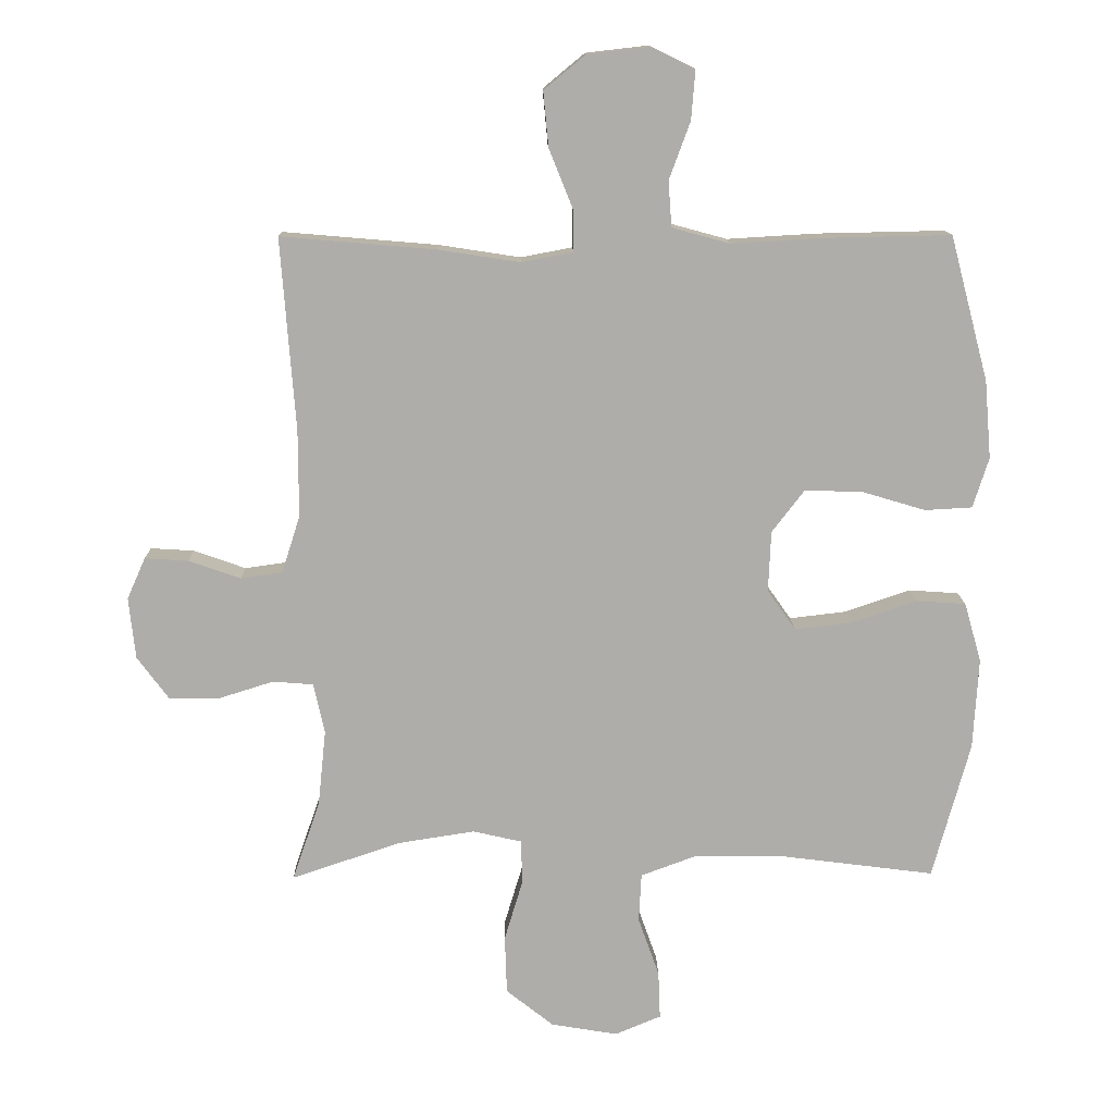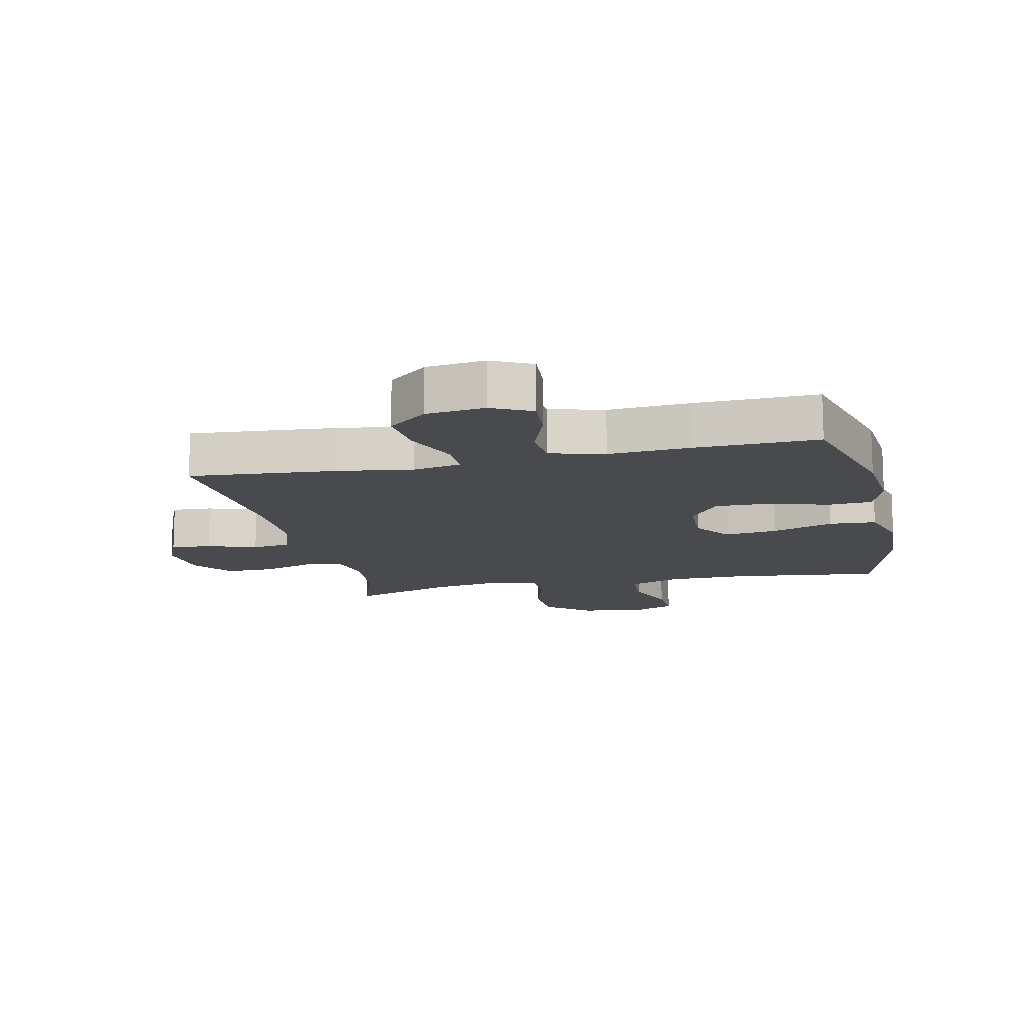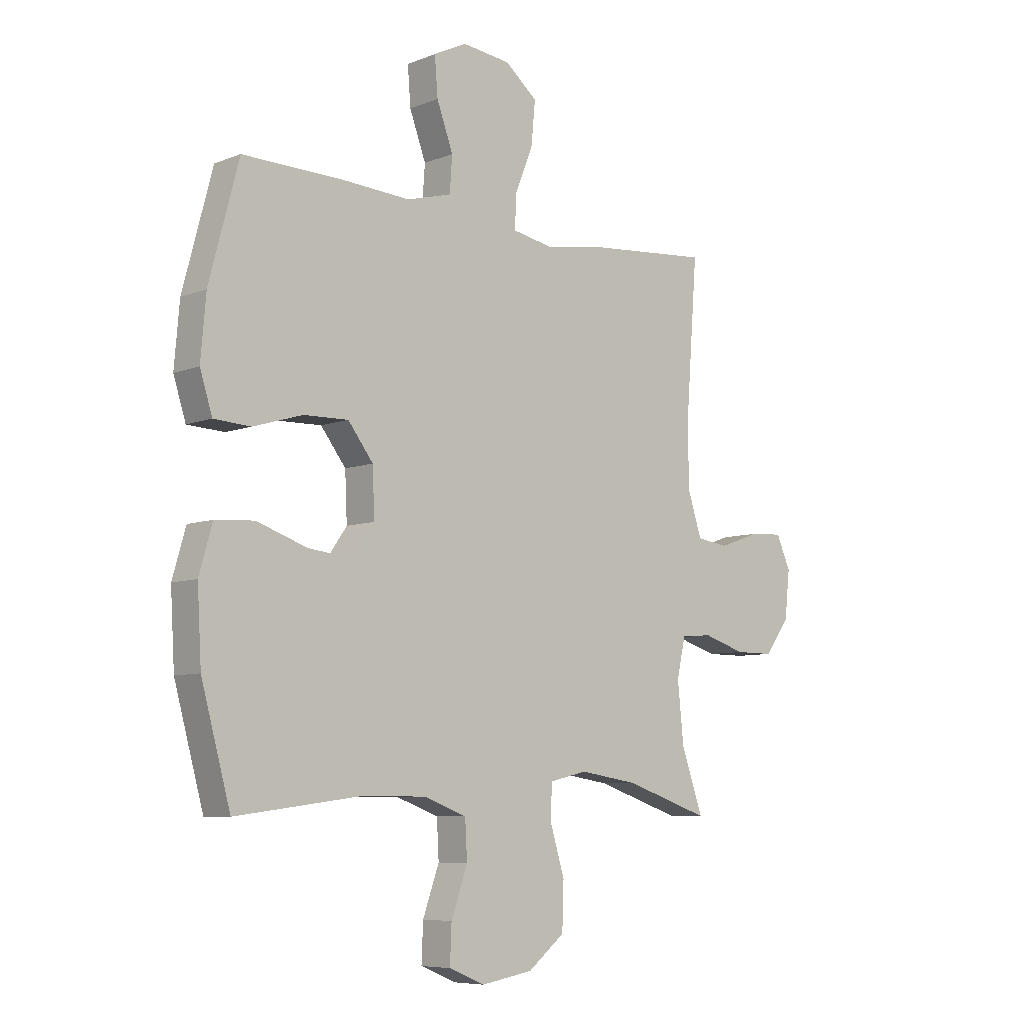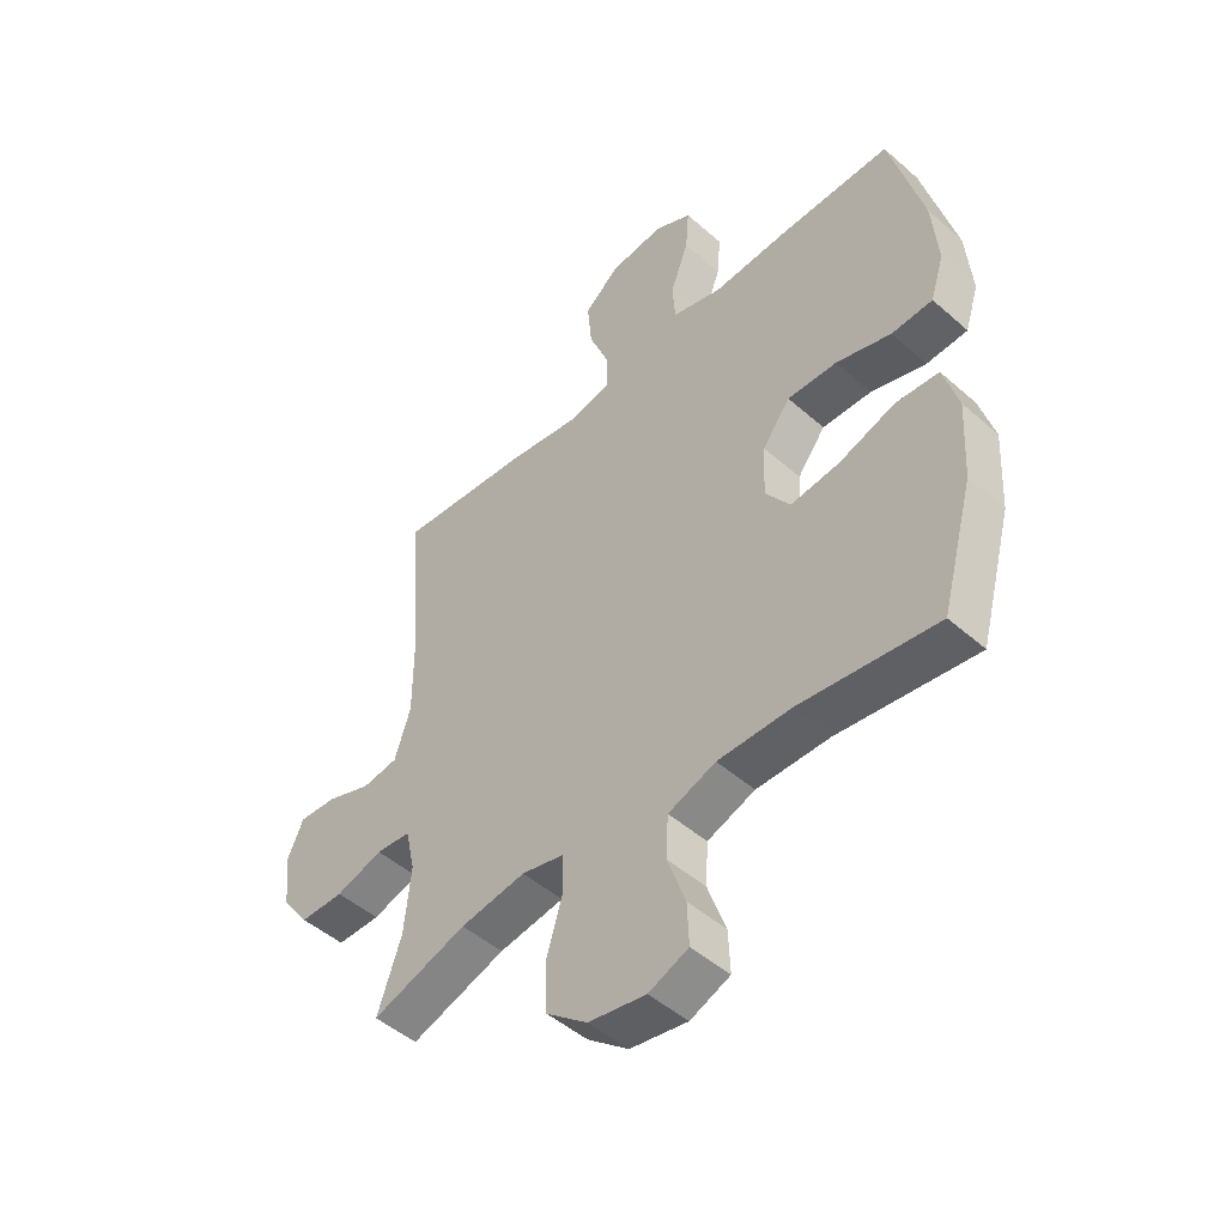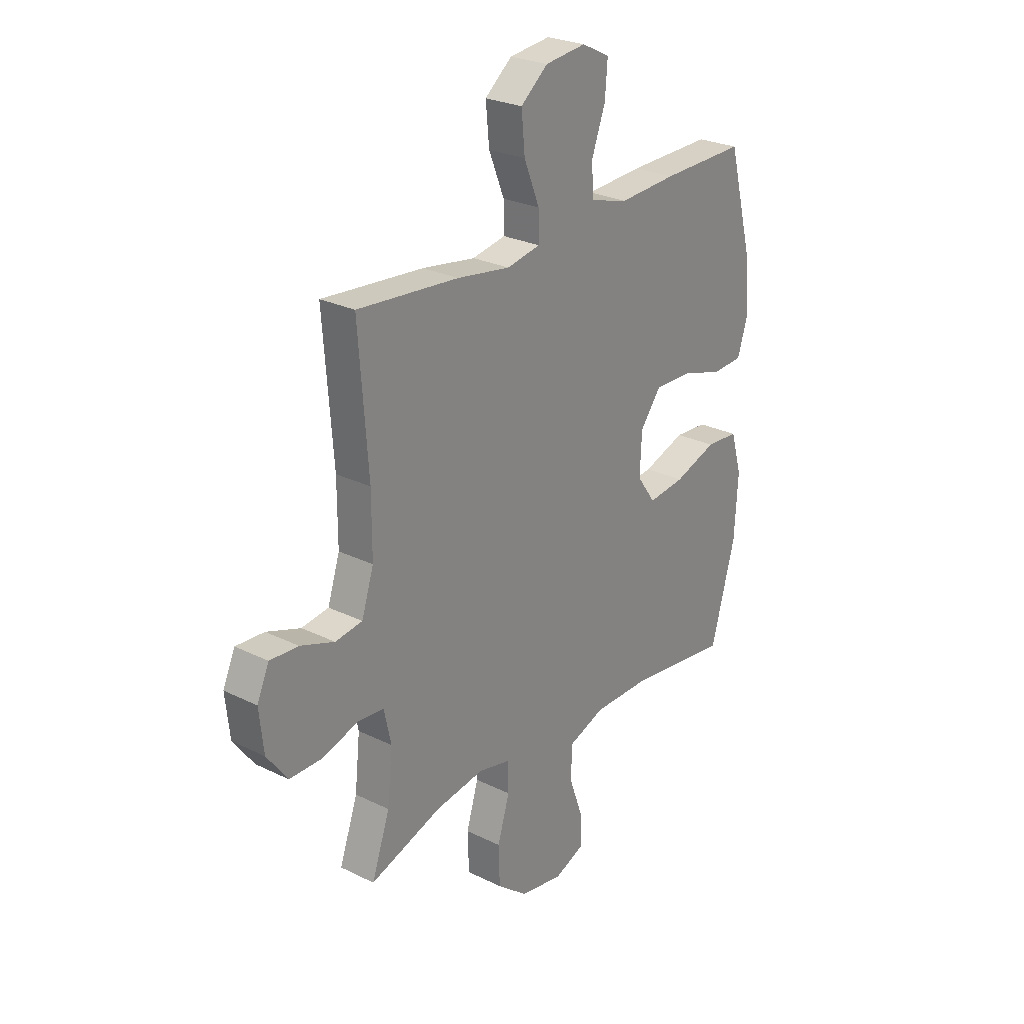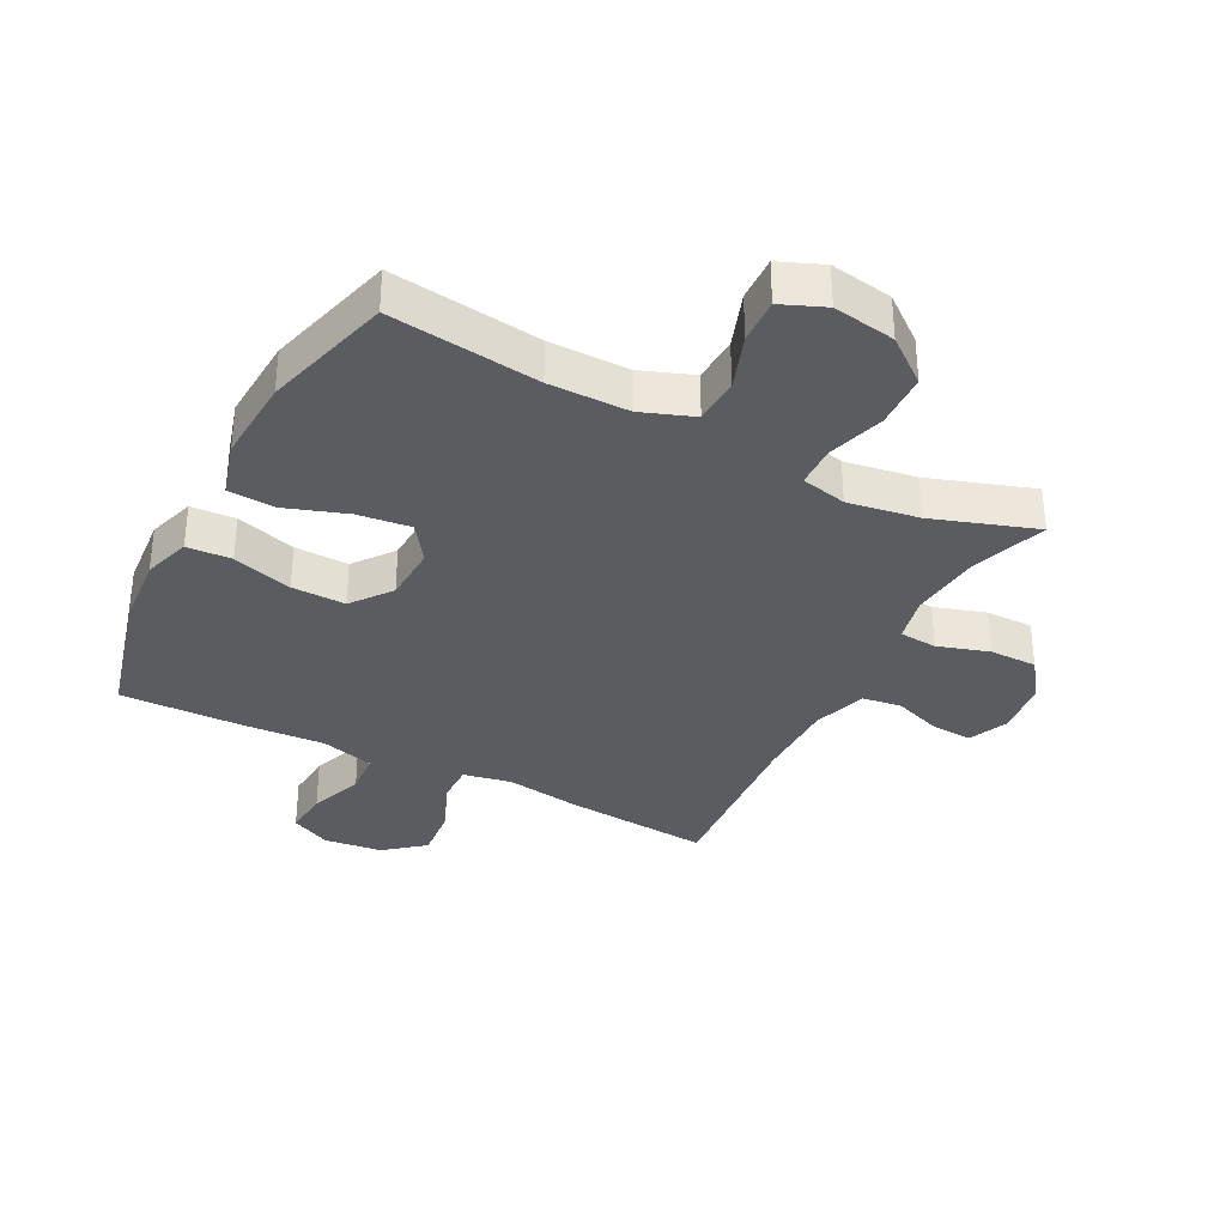
<metadata>
{"format":"obj","ext":"obj","renderer":"f3d","projection":"perspective","resolution":1024,"background":"white","views":[{"elev":12.7,"azim":-1.1,"up":"+Z"},{"elev":-13.4,"azim":12.7,"up":"+Y"},{"elev":-7.3,"azim":138.0,"up":"+Z"},{"elev":-48.2,"azim":45.5,"up":"+Z"},{"elev":26.1,"azim":-52.0,"up":"+Z"},{"elev":-34.0,"azim":152.6,"up":"+Y"}]}
</metadata>
<code>
v 0.5 0.07 -0.5
v 0.258 0.07 -0.469
v 0.129 0.07 -0.469
v 0.045 0.07 -0.5
v 0.041 0.07 -0.574
v 0.073 0.07 -0.664
v 0.076 0.07 -0.737
v 0.006 0.07 -0.766
v -0.095 0.07 -0.749
v -0.167 0.07 -0.692
v -0.17 0.07 -0.603
v -0.142 0.07 -0.51
v -0.144 0.07 -0.443
v -0.218 0.07 -0.426
v -0.333 0.07 -0.444
v -0.5 0.07 -0.5
v -0.458 0.07 -0.379
v -0.446 0.07 -0.263
v -0.463 0.07 -0.187
v -0.524 0.07 -0.182
v -0.607 0.07 -0.208
v -0.684 0.07 -0.208
v -0.732 0.07 -0.143
v -0.742 0.07 -0.05
v -0.714 0.07 0.013
v -0.648 0.07 0.009
v -0.569 0.07 -0.019
v -0.506 0.07 -0.01
v -0.478 0.07 0.077
v -0.478 0.07 0.209
v -0.5 0.07 0.5
v -0.265 0.07 0.48
v -0.141 0.07 0.461
v -0.063 0.07 0.476
v -0.064 0.07 0.539
v -0.1 0.07 0.628
v -0.108 0.07 0.712
v -0.045 0.07 0.764
v 0.05 0.07 0.775
v 0.115 0.07 0.743
v 0.109 0.07 0.668
v 0.077 0.07 0.581
v 0.082 0.07 0.512
v 0.17 0.07 0.488
v 0.304 0.07 0.496
v 0.5 0.07 0.5
v 0.558 0.07 0.281
v 0.568 0.07 0.163
v 0.544 0.07 0.087
v 0.472 0.07 0.083
v 0.375 0.07 0.112
v 0.288 0.07 0.114
v 0.239 0.07 0.05
v 0.235 0.07 -0.042
v 0.278 0.07 -0.103
v 0.364 0.07 -0.093
v 0.463 0.07 -0.059
v 0.539 0.07 -0.064
v 0.565 0.07 -0.154
v 0.557 0.07 -0.292
v 0.5 0 -0.5
v 0.258 0 -0.469
v 0.129 0 -0.469
v 0.045 0 -0.5
v 0.041 0 -0.574
v 0.073 0 -0.664
v 0.076 0 -0.737
v 0.006 0 -0.766
v -0.095 0 -0.749
v -0.167 0 -0.692
v -0.17 0 -0.603
v -0.142 0 -0.51
v -0.144 0 -0.443
v -0.218 0 -0.426
v -0.333 0 -0.444
v -0.5 0 -0.5
v -0.458 0 -0.379
v -0.446 0 -0.263
v -0.463 0 -0.187
v -0.524 0 -0.182
v -0.607 0 -0.208
v -0.684 0 -0.208
v -0.732 0 -0.143
v -0.742 0 -0.05
v -0.714 0 0.013
v -0.648 0 0.009
v -0.569 0 -0.019
v -0.506 0 -0.01
v -0.478 0 0.077
v -0.478 0 0.209
v -0.5 0 0.5
v -0.265 0 0.48
v -0.141 0 0.461
v -0.063 0 0.476
v -0.064 0 0.539
v -0.1 0 0.628
v -0.108 0 0.712
v -0.045 0 0.764
v 0.05 0 0.775
v 0.115 0 0.743
v 0.109 0 0.668
v 0.077 0 0.581
v 0.082 0 0.512
v 0.17 0 0.488
v 0.304 0 0.496
v 0.5 0 0.5
v 0.558 0 0.281
v 0.568 0 0.163
v 0.544 0 0.087
v 0.472 0 0.083
v 0.375 0 0.112
v 0.288 0 0.114
v 0.239 0 0.05
v 0.235 0 -0.042
v 0.278 0 -0.103
v 0.364 0 -0.093
v 0.463 0 -0.059
v 0.539 0 -0.064
v 0.565 0 -0.154
v 0.557 0 -0.292
f 60 1 2
f 59 60 2
f 58 59 2
f 57 58 2
f 56 57 2
f 55 56 2 3
f 54 55 3 4
f 53 54 4
f 49 50 51
f 48 49 51
f 47 48 51
f 46 47 51
f 45 46 51
f 44 45 51
f 43 44 51 52
f 40 41 42
f 39 40 42
f 38 39 42
f 37 38 42
f 36 37 42
f 35 36 42
f 34 35 42 43
f 30 31 32 33
f 29 30 33 34
f 43 52 53
f 34 43 53
f 29 34 53
f 28 29 53
f 25 26 27
f 24 25 27
f 23 24 27
f 22 23 27
f 21 22 27
f 20 21 27
f 15 16 17
f 14 15 17 18
f 13 14 18 19
f 10 11 12
f 9 10 12
f 8 9 12
f 7 8 12
f 6 7 12
f 5 6 12
f 4 5 12 13
f 53 4 13 19
f 27 28 53
f 20 27 53
f 19 20 53
f 62 61 120
f 62 120 119
f 62 119 118
f 62 118 117
f 62 117 116
f 63 62 116 115
f 64 63 115 114
f 64 114 113
f 111 110 109
f 111 109 108
f 111 108 107
f 111 107 106
f 111 106 105
f 111 105 104
f 112 111 104 103
f 102 101 100
f 102 100 99
f 102 99 98
f 102 98 97
f 102 97 96
f 102 96 95
f 103 102 95 94
f 93 92 91 90
f 94 93 90 89
f 113 112 103
f 113 103 94
f 113 94 89
f 113 89 88
f 87 86 85
f 87 85 84
f 87 84 83
f 87 83 82
f 87 82 81
f 87 81 80
f 77 76 75
f 78 77 75 74
f 79 78 74 73
f 72 71 70
f 72 70 69
f 72 69 68
f 72 68 67
f 72 67 66
f 72 66 65
f 73 72 65 64
f 79 73 64 113
f 113 88 87
f 113 87 80
f 113 80 79
f 1 61 62 2
f 2 62 63 3
f 3 63 64 4
f 4 64 65 5
f 5 65 66 6
f 6 66 67 7
f 7 67 68 8
f 8 68 69 9
f 9 69 70 10
f 10 70 71 11
f 11 71 72 12
f 12 72 73 13
f 13 73 74 14
f 14 74 75 15
f 15 75 76 16
f 16 76 77 17
f 17 77 78 18
f 18 78 79 19
f 19 79 80 20
f 20 80 81 21
f 21 81 82 22
f 22 82 83 23
f 23 83 84 24
f 24 84 85 25
f 25 85 86 26
f 26 86 87 27
f 27 87 88 28
f 28 88 89 29
f 29 89 90 30
f 30 90 91 31
f 31 91 92 32
f 32 92 93 33
f 33 93 94 34
f 34 94 95 35
f 35 95 96 36
f 36 96 97 37
f 37 97 98 38
f 38 98 99 39
f 39 99 100 40
f 40 100 101 41
f 41 101 102 42
f 42 102 103 43
f 43 103 104 44
f 44 104 105 45
f 45 105 106 46
f 46 106 107 47
f 47 107 108 48
f 48 108 109 49
f 49 109 110 50
f 50 110 111 51
f 51 111 112 52
f 52 112 113 53
f 53 113 114 54
f 54 114 115 55
f 55 115 116 56
f 56 116 117 57
f 57 117 118 58
f 58 118 119 59
f 59 119 120 60
f 60 120 61 1

</code>
